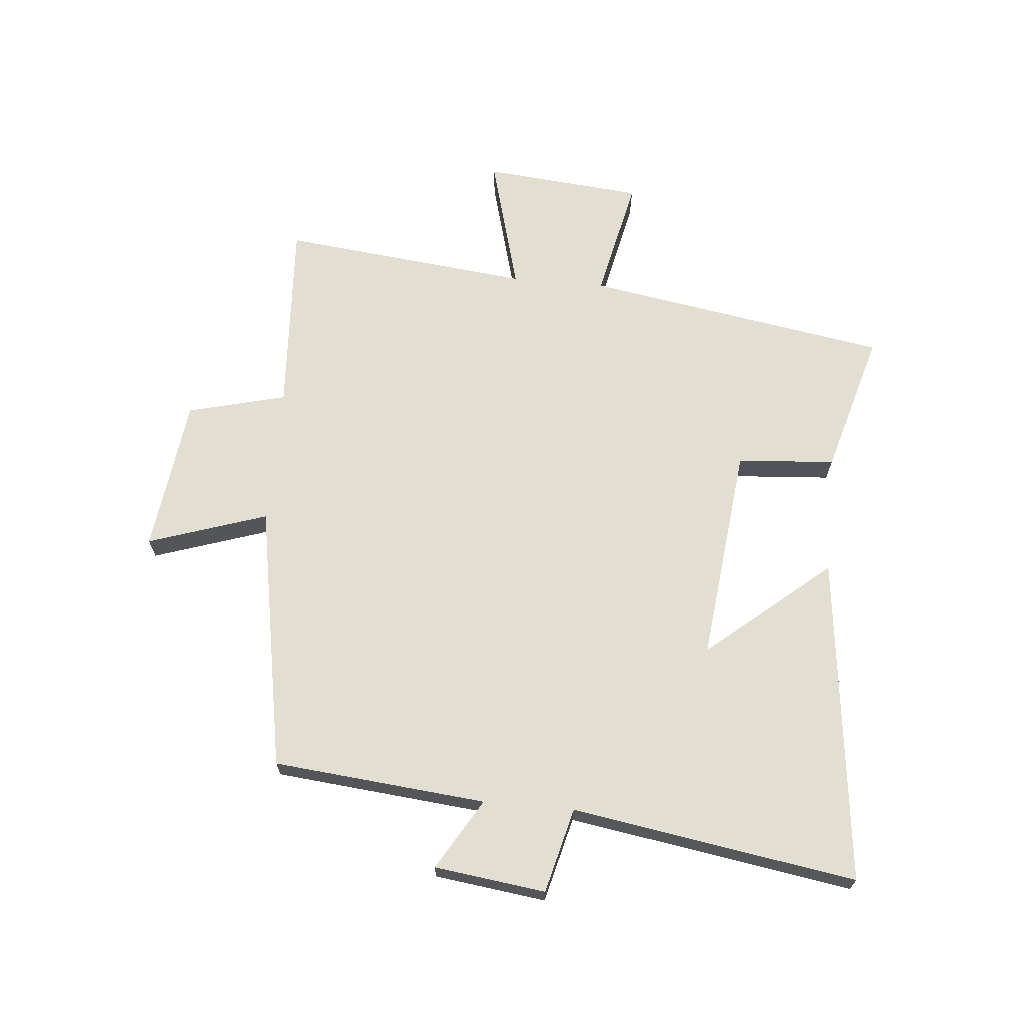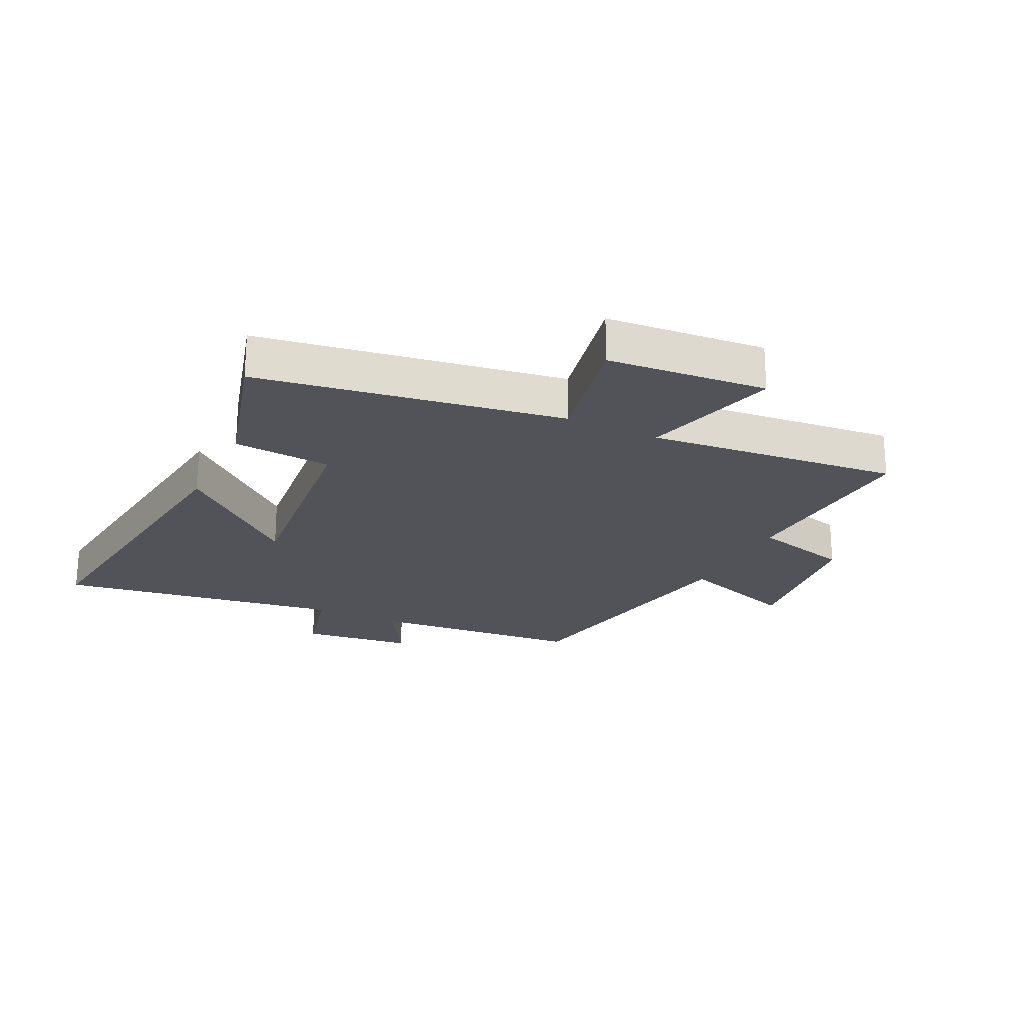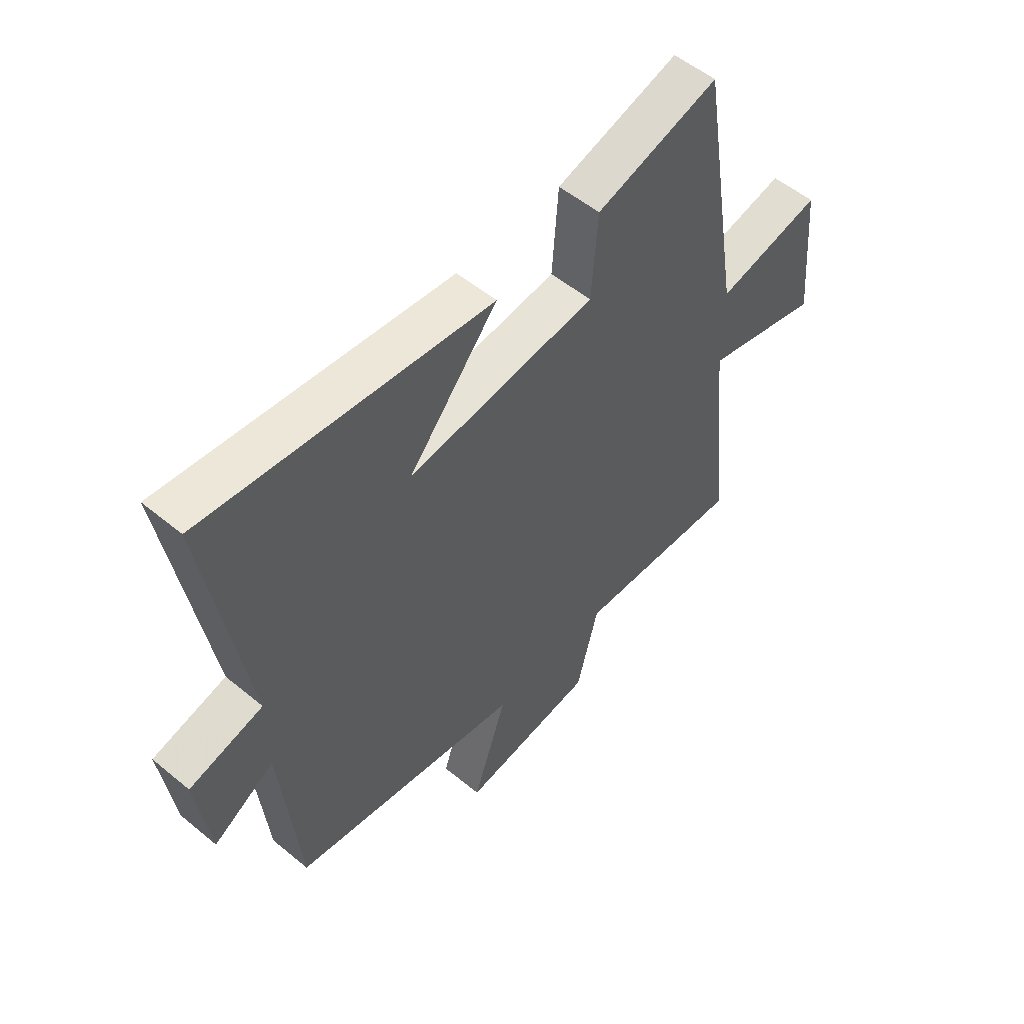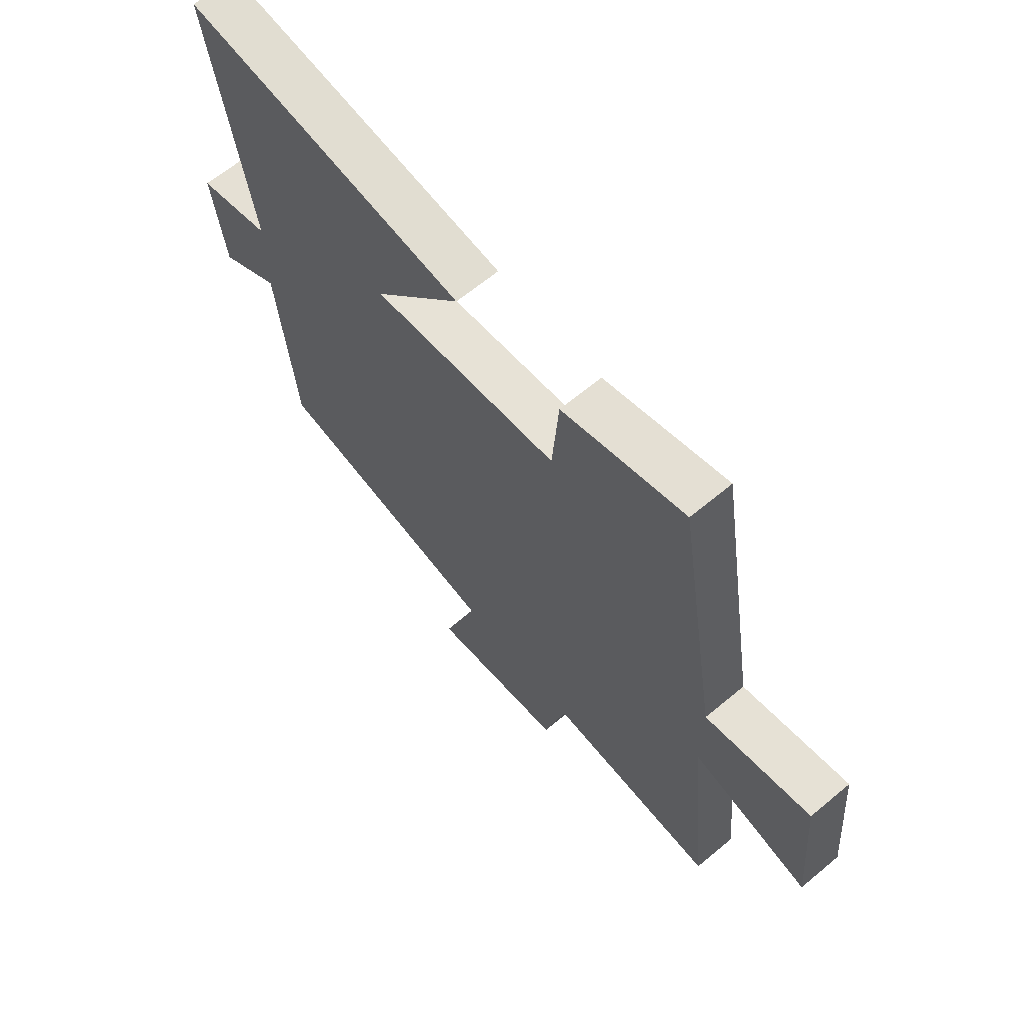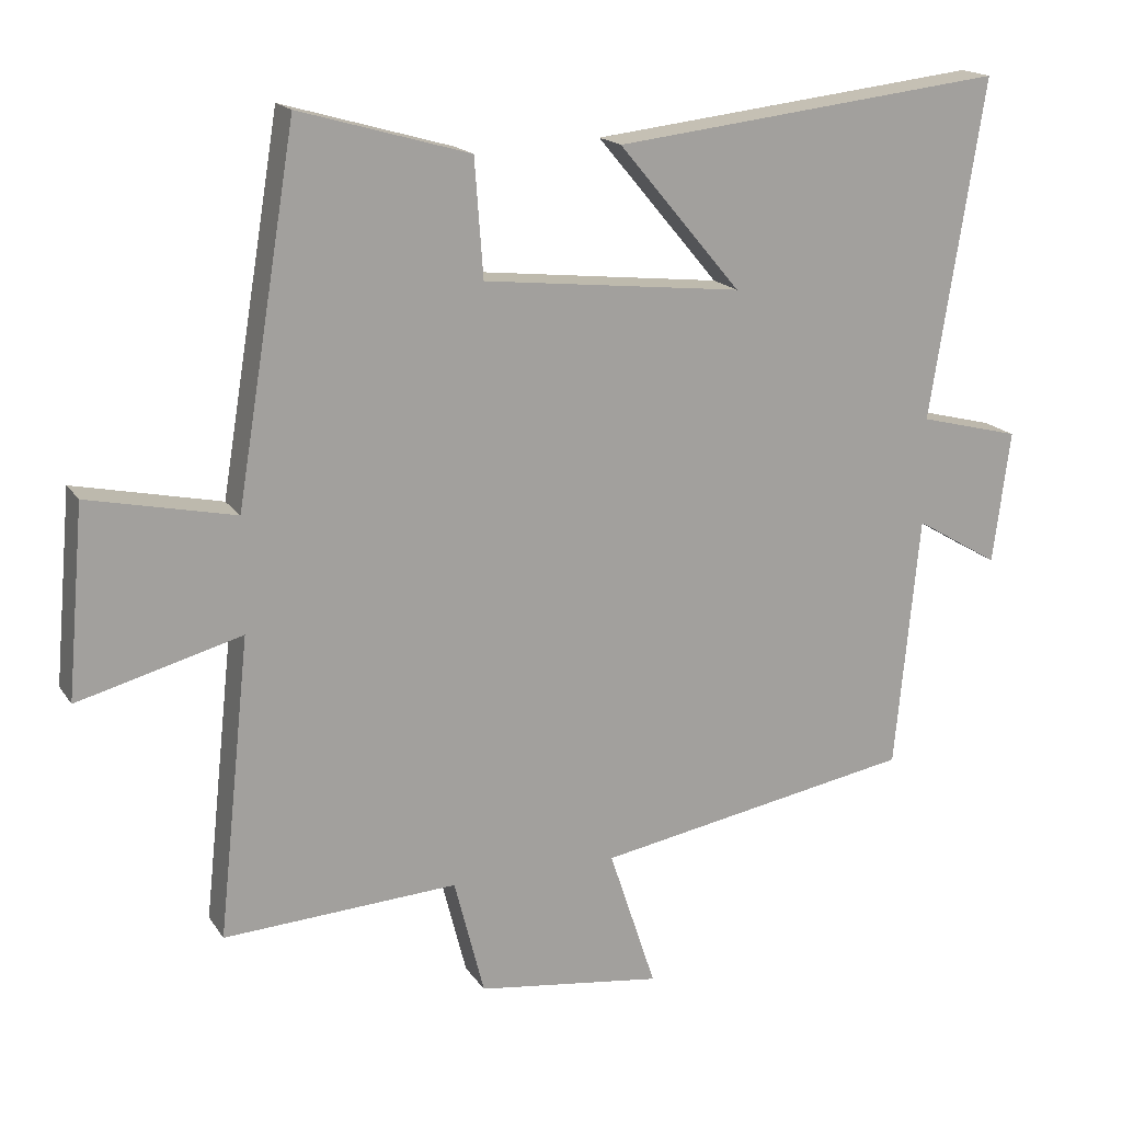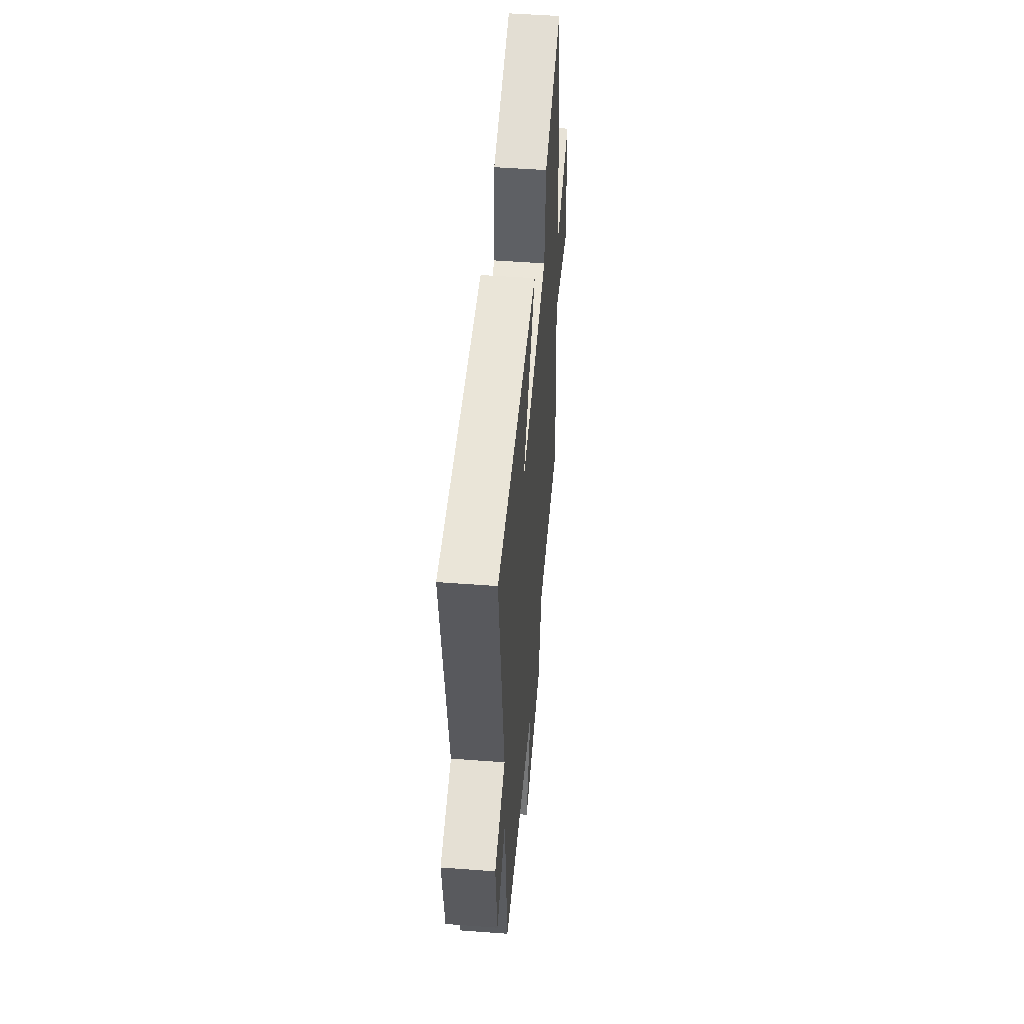
<metadata>
{"format":"obj","ext":"obj","renderer":"f3d","projection":"perspective","resolution":1024,"background":"white","views":[{"elev":67.5,"azim":-84.8,"up":"+Y"},{"elev":-22.7,"azim":63.8,"up":"+Y"},{"elev":54.0,"azim":-48.7,"up":"+Z"},{"elev":64.6,"azim":50.0,"up":"+Z"},{"elev":17.2,"azim":157.1,"up":"+Z"},{"elev":50.8,"azim":-85.3,"up":"+Z"}]}
</metadata>
<code>
v 0.545 0.07 -0.519
v 0.217 0.07 -0.5
v 0.175 0.07 -0.665
v -0.085 0.07 -0.699
v -0.019 0.07 -0.5
v -0.466 0.07 -0.42
v -0.5 0.07 -0.064
v -0.618 0.07 -0.134
v -0.642 0.07 0.052
v -0.5 0.07 0.088
v -0.576 0.07 0.563
v -0.026 0.07 0.5
v -0.198 0.07 0.296
v 0.166 0.07 0.336
v 0.178 0.07 0.5
v 0.416 0.07 0.568
v 0.5 0.07 0.06
v 0.705 0.07 0.104
v 0.729 0.07 -0.162
v 0.5 0.07 -0.1
v 0.545 0 -0.519
v 0.217 0 -0.5
v 0.175 0 -0.665
v -0.085 0 -0.699
v -0.019 0 -0.5
v -0.466 0 -0.42
v -0.5 0 -0.064
v -0.618 0 -0.134
v -0.642 0 0.052
v -0.5 0 0.088
v -0.576 0 0.563
v -0.026 0 0.5
v -0.198 0 0.296
v 0.166 0 0.336
v 0.178 0 0.5
v 0.416 0 0.568
v 0.5 0 0.06
v 0.705 0 0.104
v 0.729 0 -0.162
v 0.5 0 -0.1
f 17 18 19 20
f 15 16 17 20
f 14 15 20 1
f 13 14 1 2
f 10 11 12 13
f 10 13 2 3
f 7 8 9 10
f 5 6 7 10
f 5 10 3
f 3 4 5
f 40 39 38 37
f 40 37 36 35
f 21 40 35 34
f 22 21 34 33
f 33 32 31 30
f 23 22 33 30
f 30 29 28 27
f 30 27 26 25
f 23 30 25
f 25 24 23
f 1 21 22 2
f 2 22 23 3
f 3 23 24 4
f 4 24 25 5
f 5 25 26 6
f 6 26 27 7
f 7 27 28 8
f 8 28 29 9
f 9 29 30 10
f 10 30 31 11
f 11 31 32 12
f 12 32 33 13
f 13 33 34 14
f 14 34 35 15
f 15 35 36 16
f 16 36 37 17
f 17 37 38 18
f 18 38 39 19
f 19 39 40 20
f 20 40 21 1

</code>
